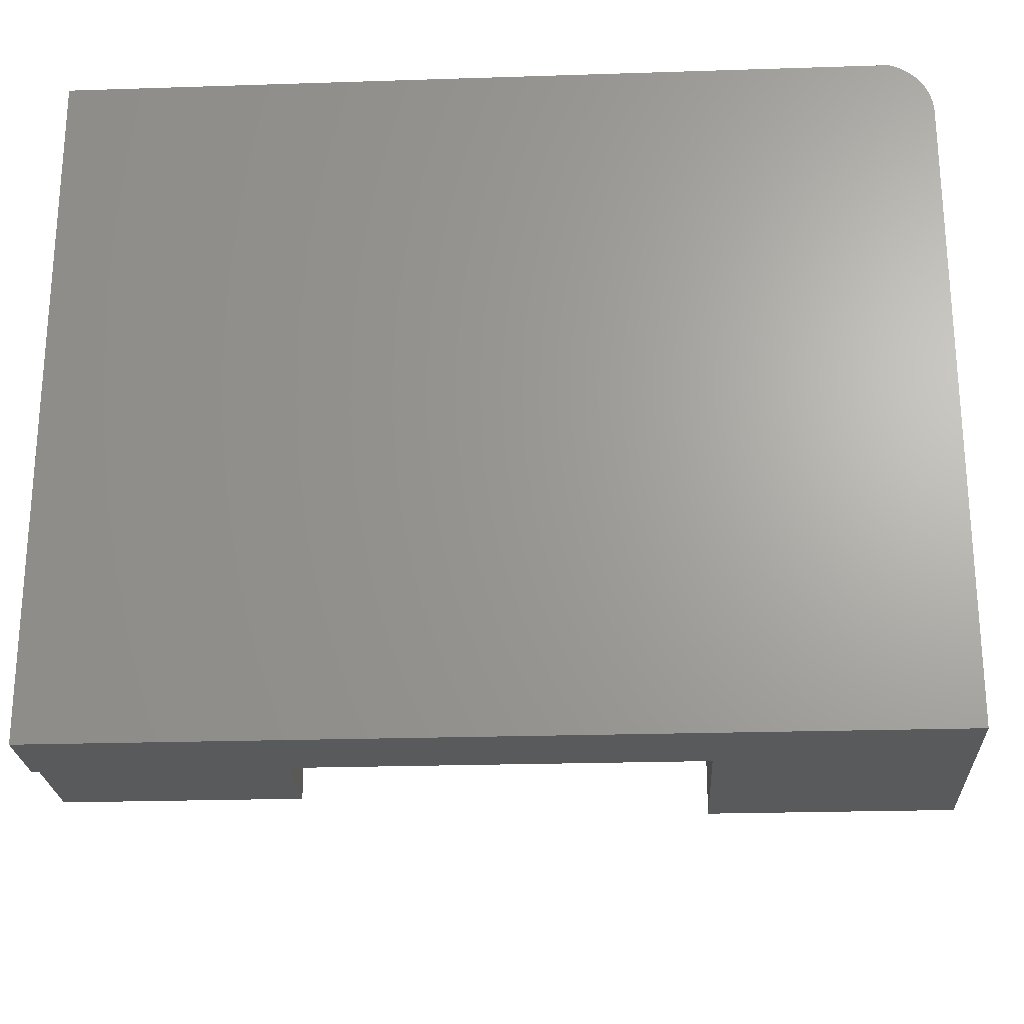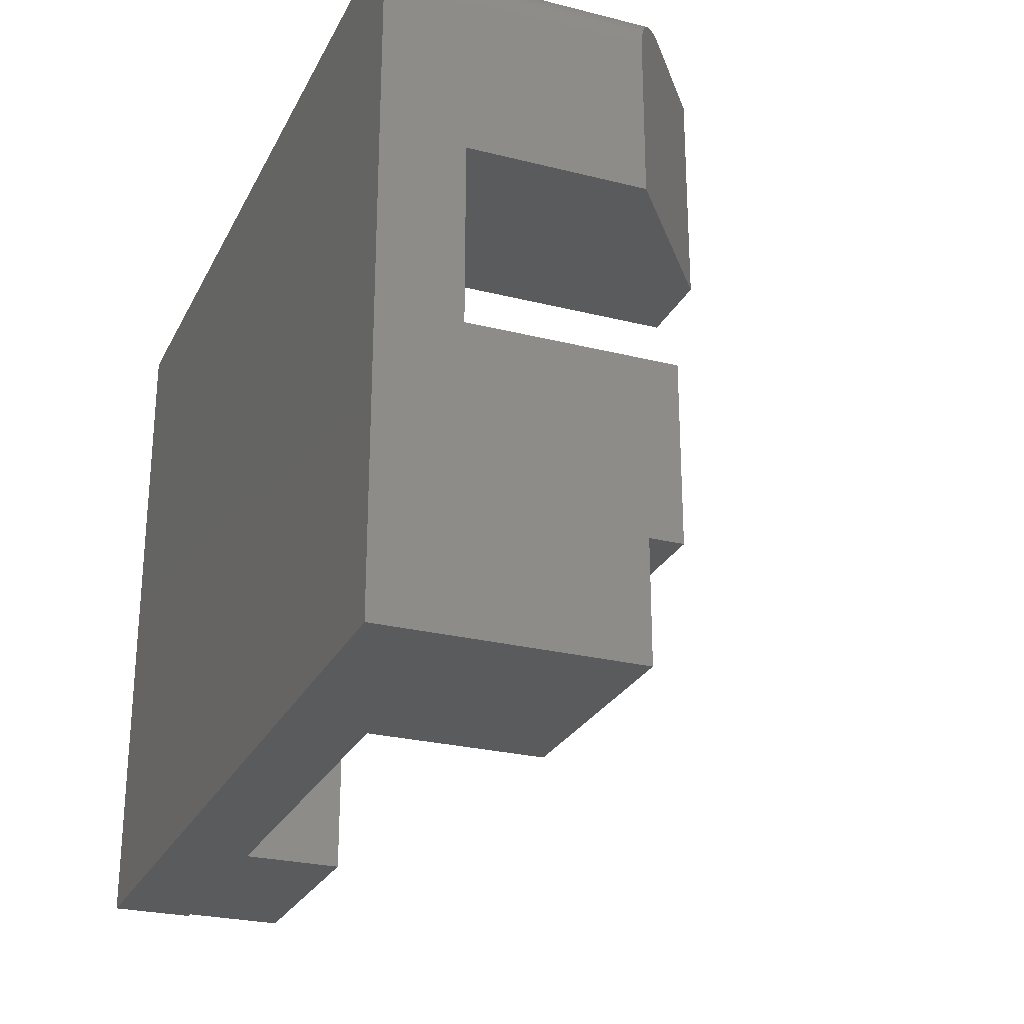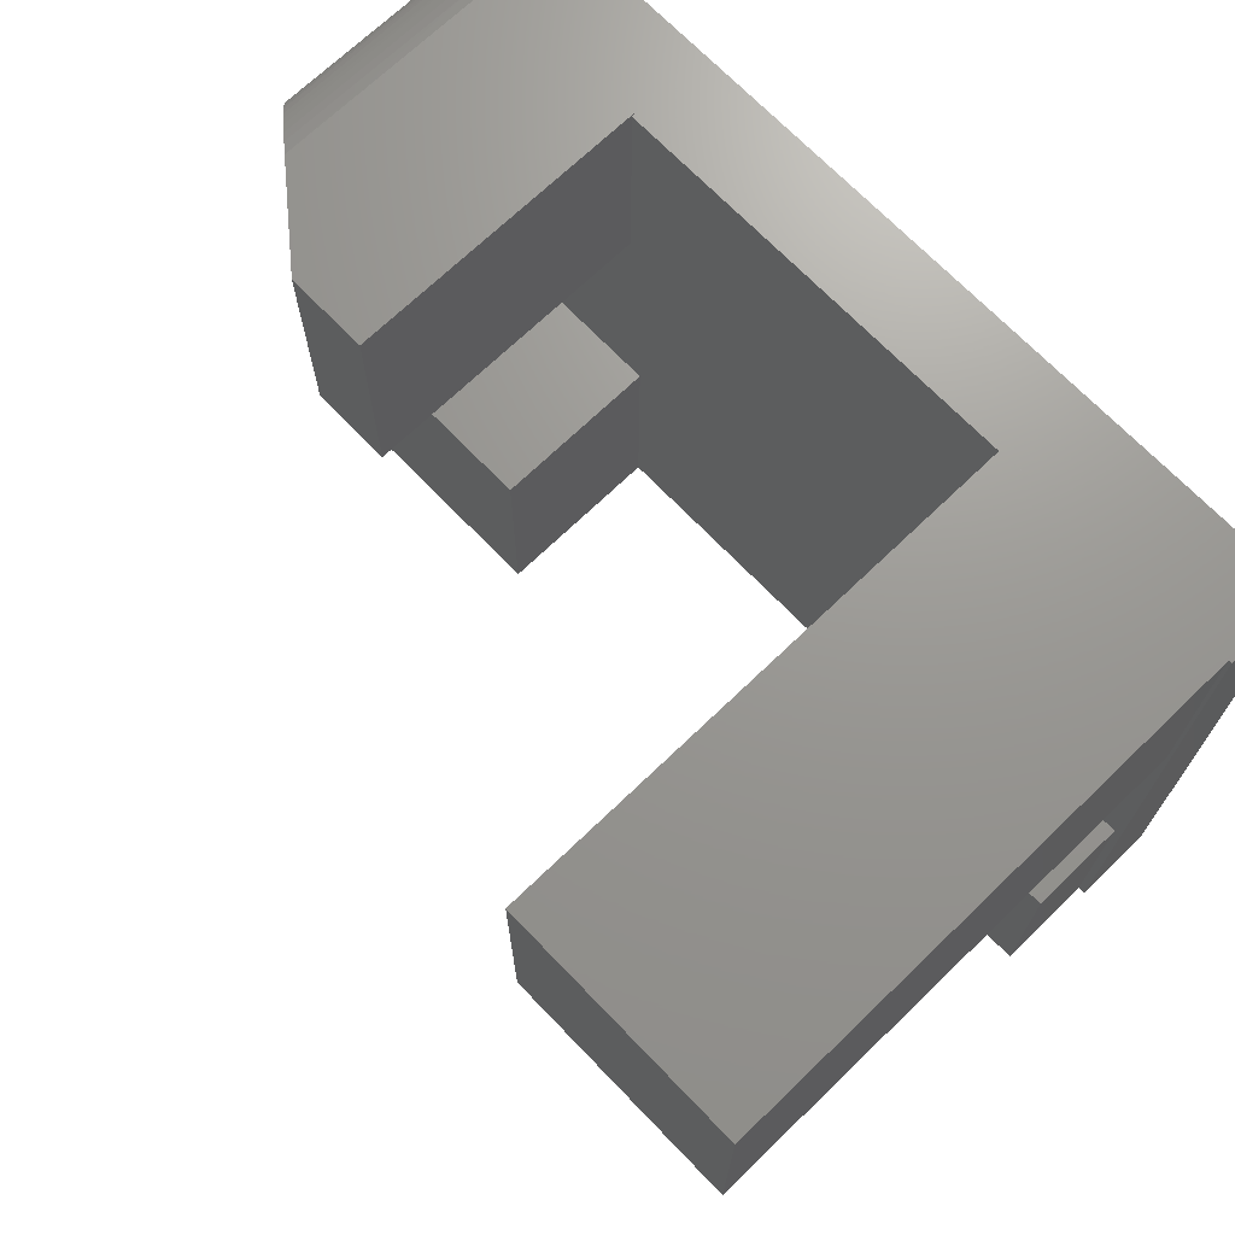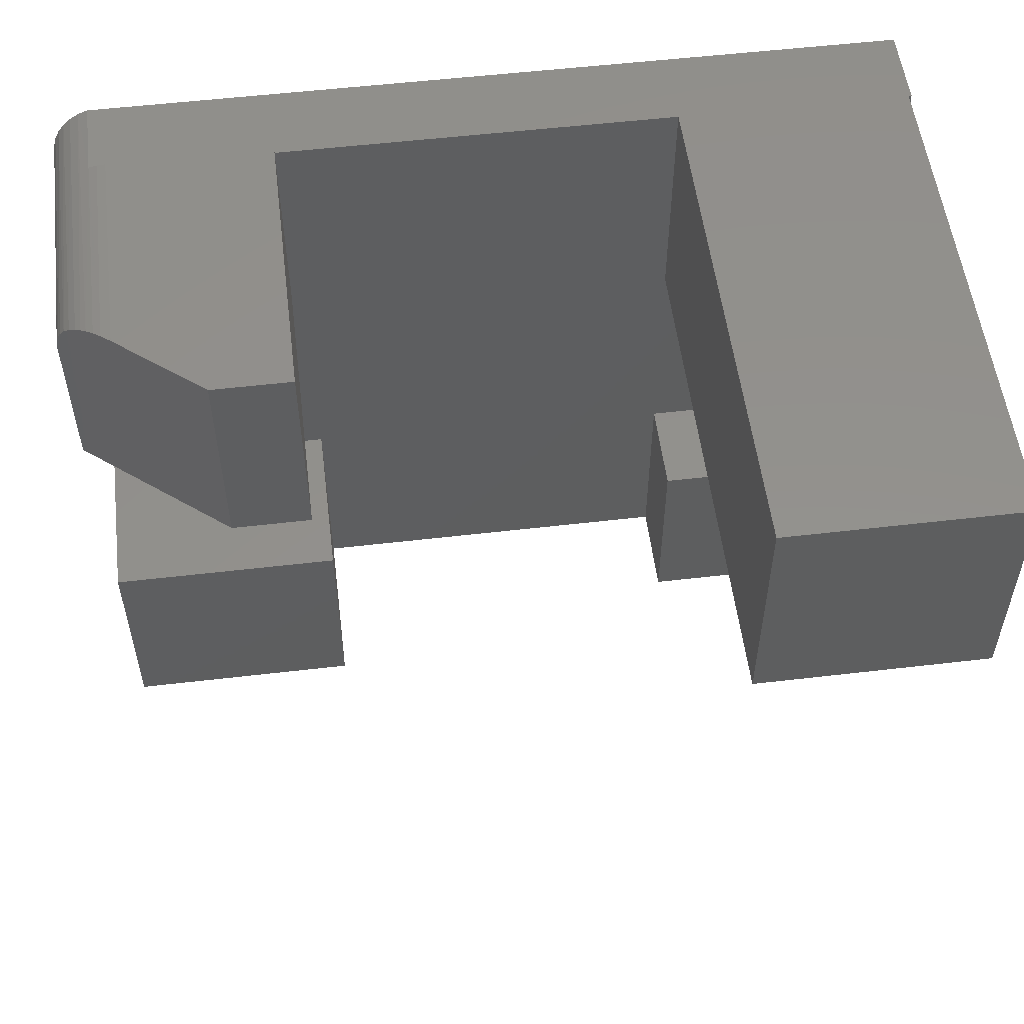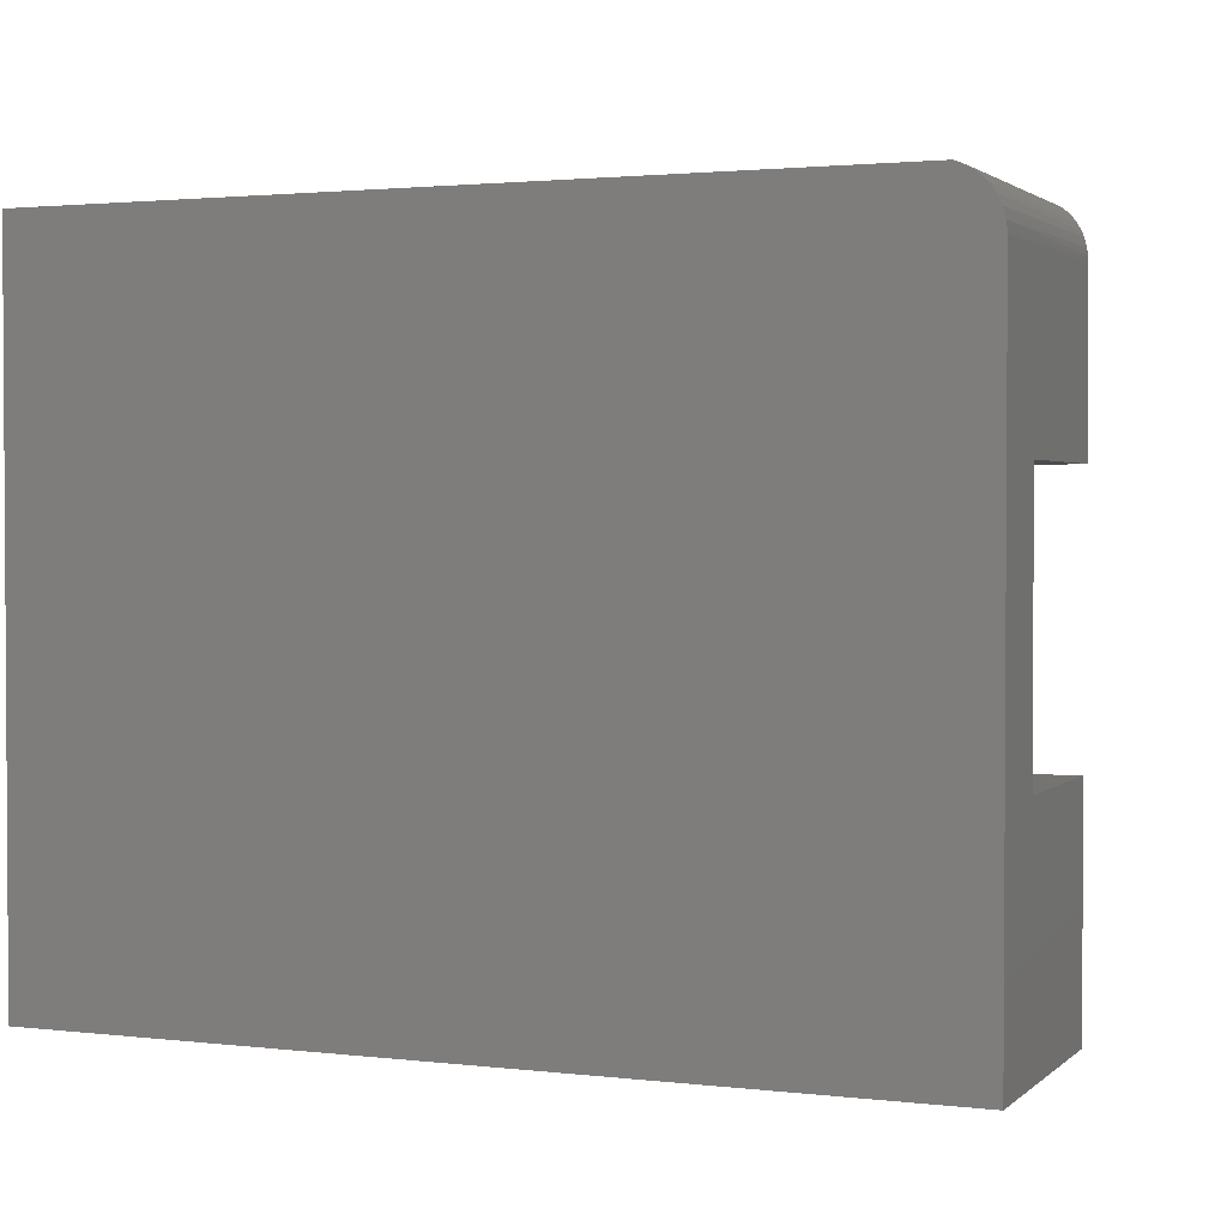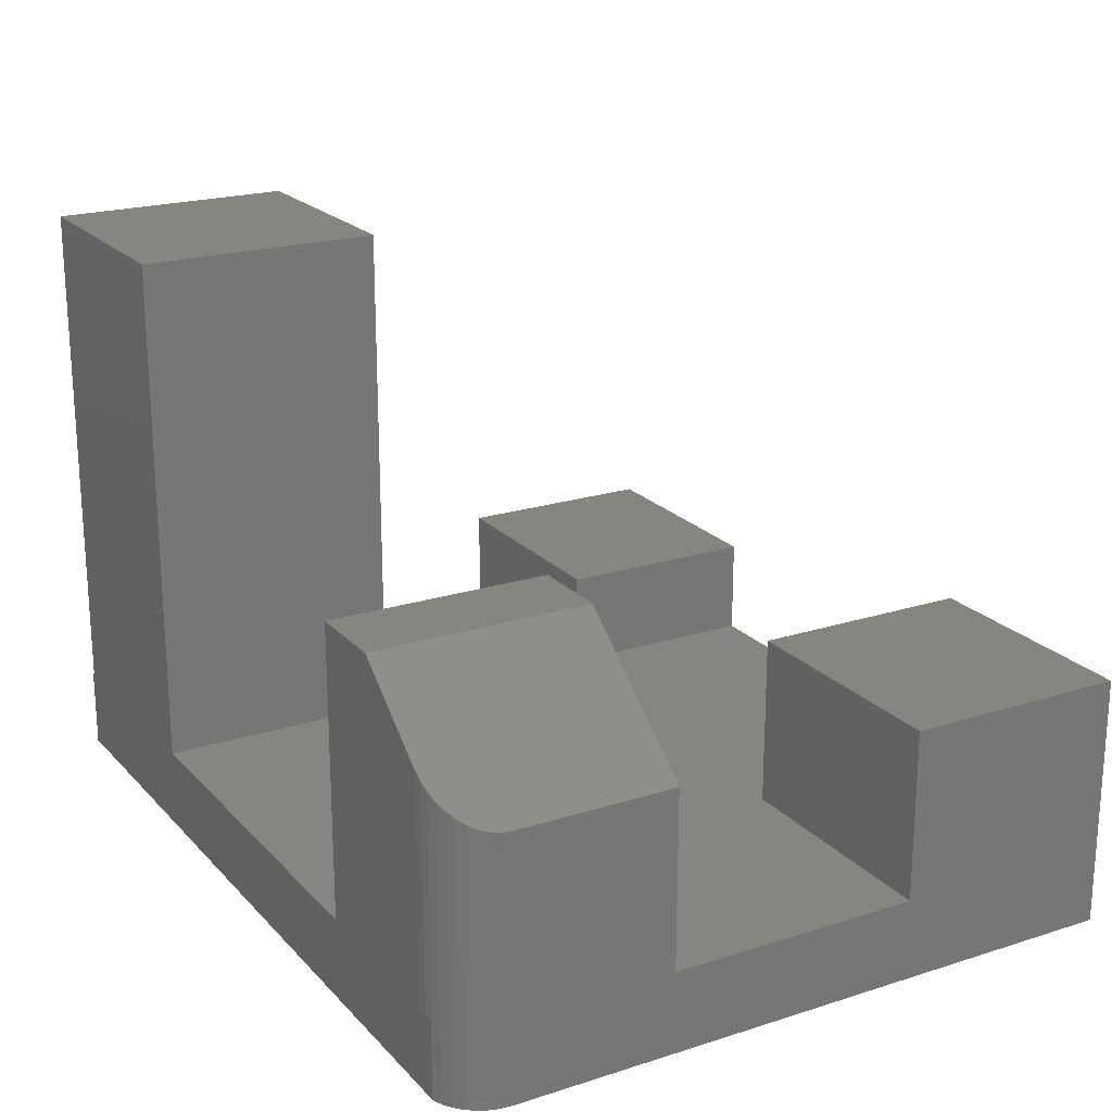
<metadata>
{"format":"stl","ext":"stl","renderer":"f3d","projection":"perspective","resolution":1024,"background":"white","views":[{"elev":-23.7,"azim":-176.9,"up":"+Y"},{"elev":-26.0,"azim":-111.8,"up":"+Y"},{"elev":70.1,"azim":46.1,"up":"+Y"},{"elev":54.6,"azim":-7.1,"up":"+Y"},{"elev":2.0,"azim":-157.4,"up":"+Y"},{"elev":20.9,"azim":-119.8,"up":"+Z"}]}
</metadata>
<code>
# stl→obj: 62 verts, 120 faces
v -0.2188 0.75 -0.3438
v -0.2188 0.75 -0.3409
v 0.2188 0.75 -0.3409
v 0.4732 0.75 -0.3409
v 0.4766 0.75 -0.3409
v 0.4766 0.75 -0.4297
v -0.4167 0.75 -0.4297
v -0.4167 0.75 -0.3438
v 0.2188 0.75 0.2188
v 0.4732 0.75 0.2188
v 0.2188 0.4844 0.2188
v 0.4732 0.4844 0.2188
v 0.2188 0.4844 -0.3409
v 0.4732 0.4844 -0.3409
v 0.4766 5.697e-17 -0.3409
v 0.4688 5.654e-17 -0.3409
v -0.2031 0.2415 -0.3409
v -0.2031 1.924e-17 -0.3409
v -0.2188 0.5156 -0.3409
v -0.4609 0.5156 -0.3409
v -0.4609 0.2415 -0.3409
v 0.2188 4.266e-17 -0.3409
v 0.2188 0.2263 -0.3409
v 0.4688 0.2263 -0.3409
v -0.3984 0.7527 -0.09844
v -0.4164 0.7501 -0.1128
v -0.3047 0.7527 -0.02344
v -0.4088 0.7519 -0.1067
v -0.4562 0.7142 -0.1446
v -0.4592 0.7049 -0.147
v -0.4489 0.7271 -0.1388
v -0.4541 0.7186 -0.143
v -0.3047 0.5156 -0.02344
v -0.4605 0.6976 -0.1481
v -0.4609 0.6902 -0.1484
v -0.4609 0.5156 -0.1484
v -0.4238 0.7473 -0.1188
v -0.4298 0.7443 -0.1235
v -0.4355 0.7406 -0.1281
v -0.4425 0.7345 -0.1337
v -0.2188 0.7527 -0.3438
v -0.3984 0.7527 -0.3438
v -0.2188 0.7527 -0.02344
v -0.4609 0.6902 -0.4297
v -0.4609 0 -0.4297
v -0.4609 0 -0.1562
v -0.4609 0.2415 -0.1562
v -0.4076 0.752 -0.3438
v -0.4368 0.7396 -0.4297
v -0.4272 0.7457 -0.4297
v -0.4451 0.7318 -0.4297
v 0.4766 5.204e-17 -0.4297
v -0.4599 0.7015 -0.4297
v -0.4568 0.7125 -0.4297
v -0.4518 0.7227 -0.4297
v -0.2188 0.5156 -0.02344
v -0.2031 0 -0.1562
v 0.2188 0 -0.2344
v 0.4688 0 -0.2344
v -0.2031 0.2415 -0.1562
v 0.2188 0.2263 -0.2344
v 0.4688 0.2263 -0.2344
f 1 2 3
f 1 3 4
f 1 4 5
f 1 5 6
f 1 6 7
f 1 7 8
f 3 9 4
f 4 9 10
f 11 12 9
f 9 12 10
f 13 14 11
f 11 14 12
f 14 4 12
f 12 4 10
f 3 13 9
f 9 13 11
f 4 14 5
f 14 15 5
f 15 14 16
f 17 18 3
f 17 3 2
f 17 2 19
f 17 19 20
f 17 20 21
f 18 22 23
f 18 23 13
f 18 13 3
f 16 14 24
f 24 14 13
f 24 13 23
f 25 26 27
f 25 28 26
f 29 30 31
f 31 32 29
f 33 27 34
f 33 34 35
f 33 35 36
f 34 27 26
f 34 26 37
f 34 37 38
f 34 38 39
f 34 39 40
f 34 40 31
f 34 31 30
f 41 42 43
f 43 42 25
f 43 25 27
f 44 36 35
f 36 44 20
f 20 44 45
f 20 45 21
f 21 45 46
f 21 46 47
f 1 8 41
f 8 42 41
f 48 42 8
f 49 50 51
f 7 6 52
f 7 52 45
f 7 45 44
f 7 44 53
f 7 53 54
f 7 54 55
f 7 55 51
f 7 51 50
f 25 48 28
f 25 42 48
f 44 34 53
f 44 35 34
f 30 53 34
f 54 53 30
f 30 29 54
f 55 54 29
f 55 29 32
f 55 32 31
f 55 31 51
f 31 40 51
f 49 51 40
f 40 39 49
f 50 49 39
f 50 39 38
f 50 38 37
f 8 7 50
f 8 50 37
f 8 37 26
f 8 26 28
f 8 28 48
f 33 56 27
f 27 56 43
f 20 19 36
f 36 19 56
f 36 56 33
f 41 2 1
f 56 19 43
f 43 19 2
f 43 2 41
f 45 52 15
f 45 15 16
f 45 16 22
f 45 22 18
f 45 18 57
f 45 57 46
f 22 16 58
f 58 16 59
f 46 57 47
f 47 57 60
f 57 18 60
f 60 18 17
f 60 17 47
f 47 17 21
f 58 59 61
f 61 59 62
f 59 16 62
f 62 16 24
f 62 24 61
f 61 24 23
f 61 23 58
f 58 23 22
f 52 6 15
f 15 6 5

</code>
